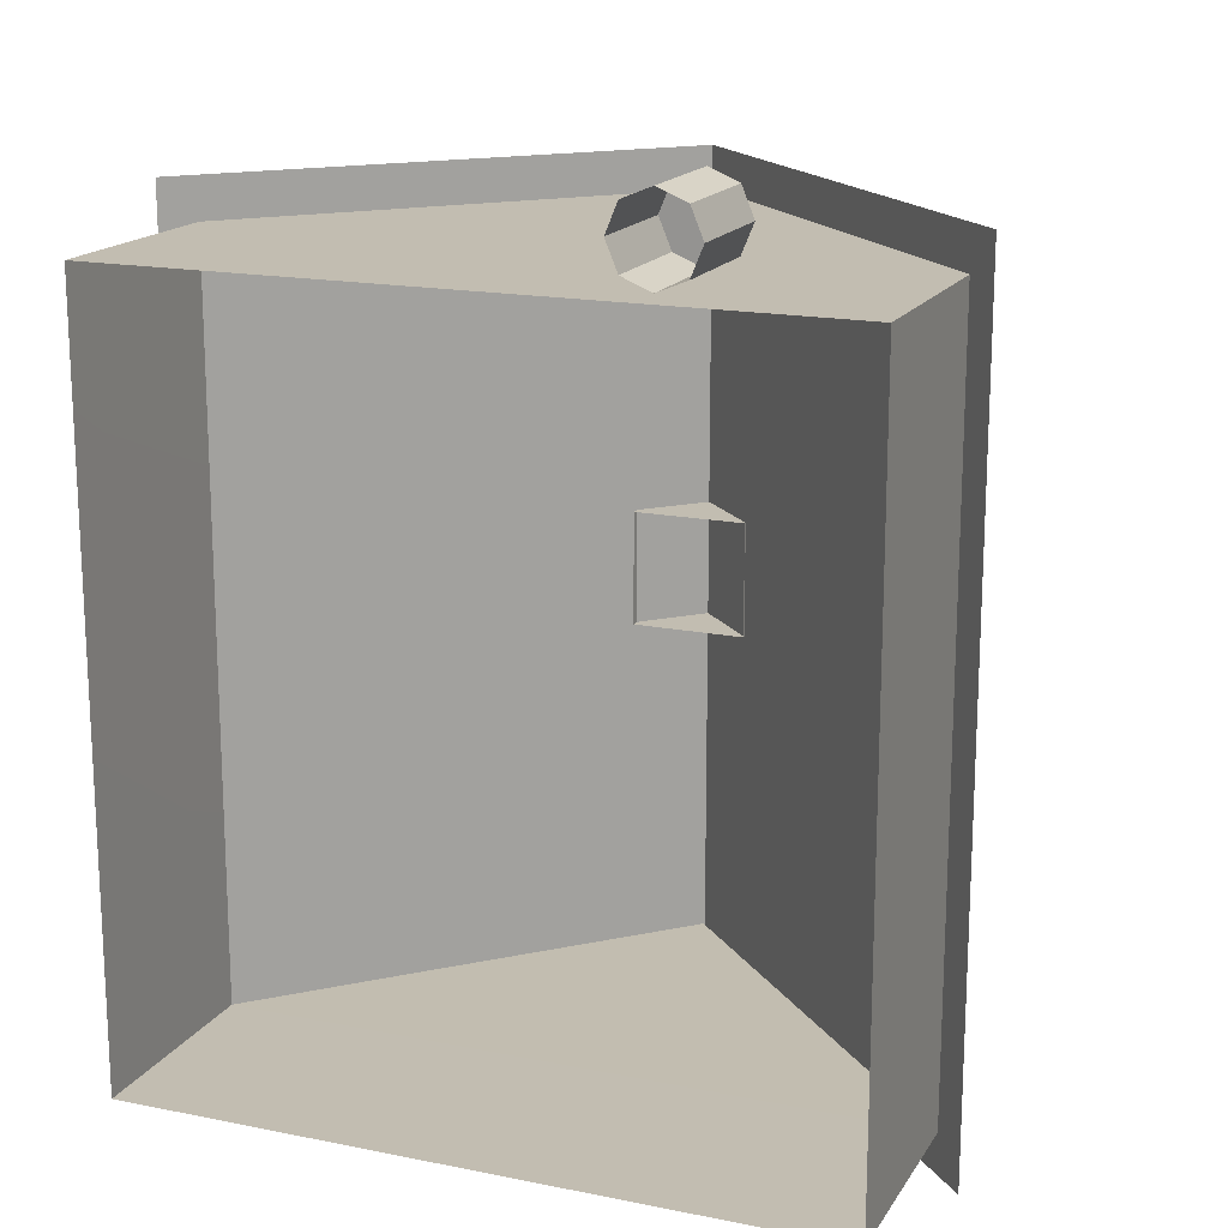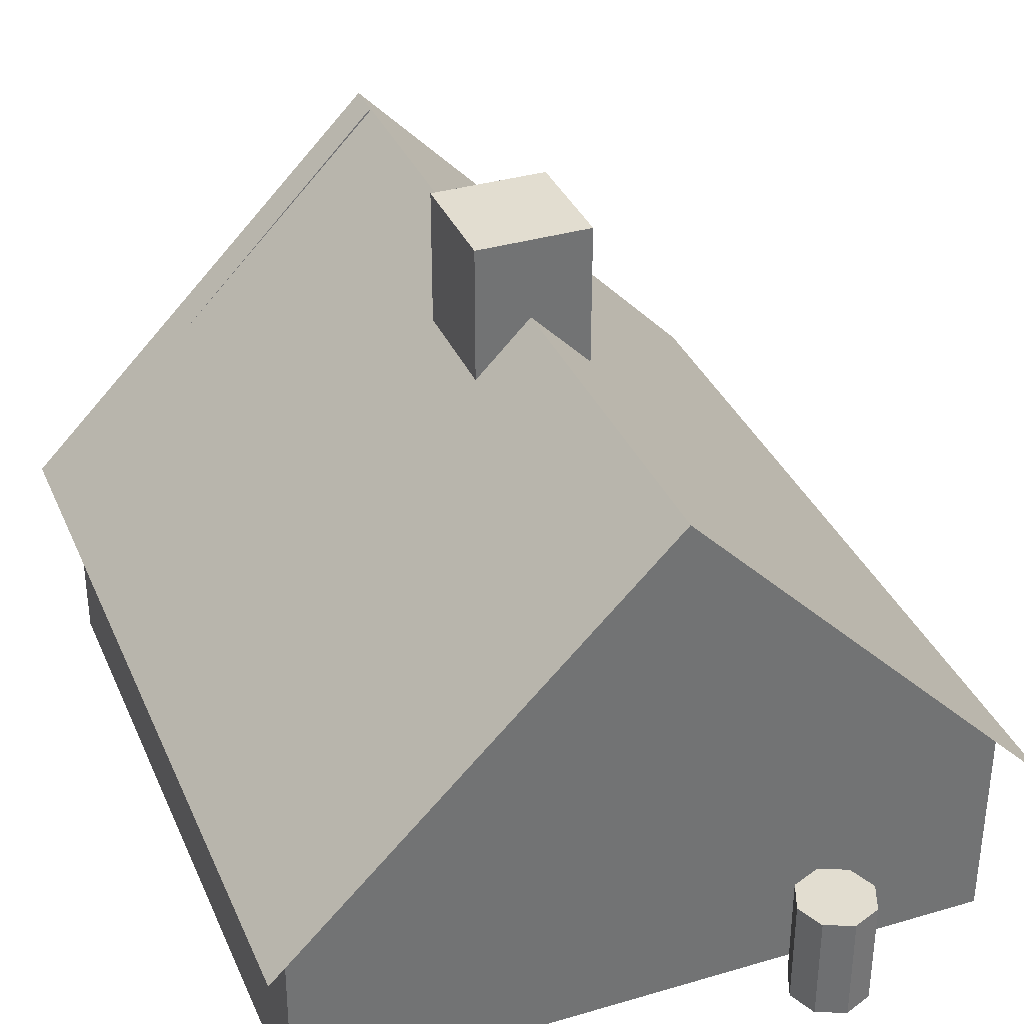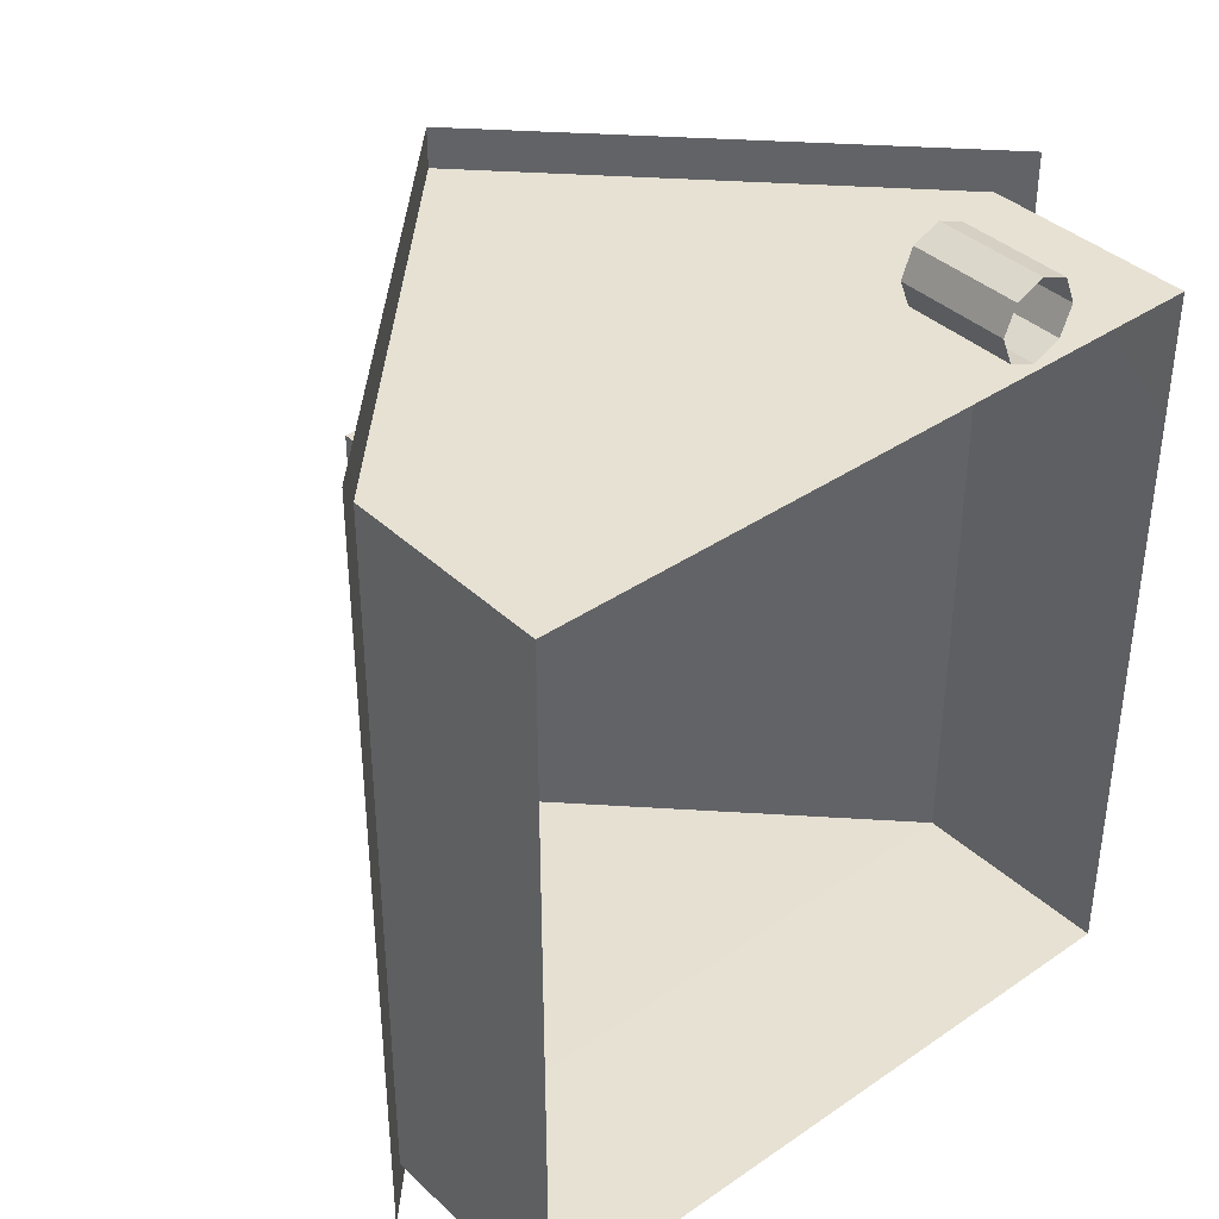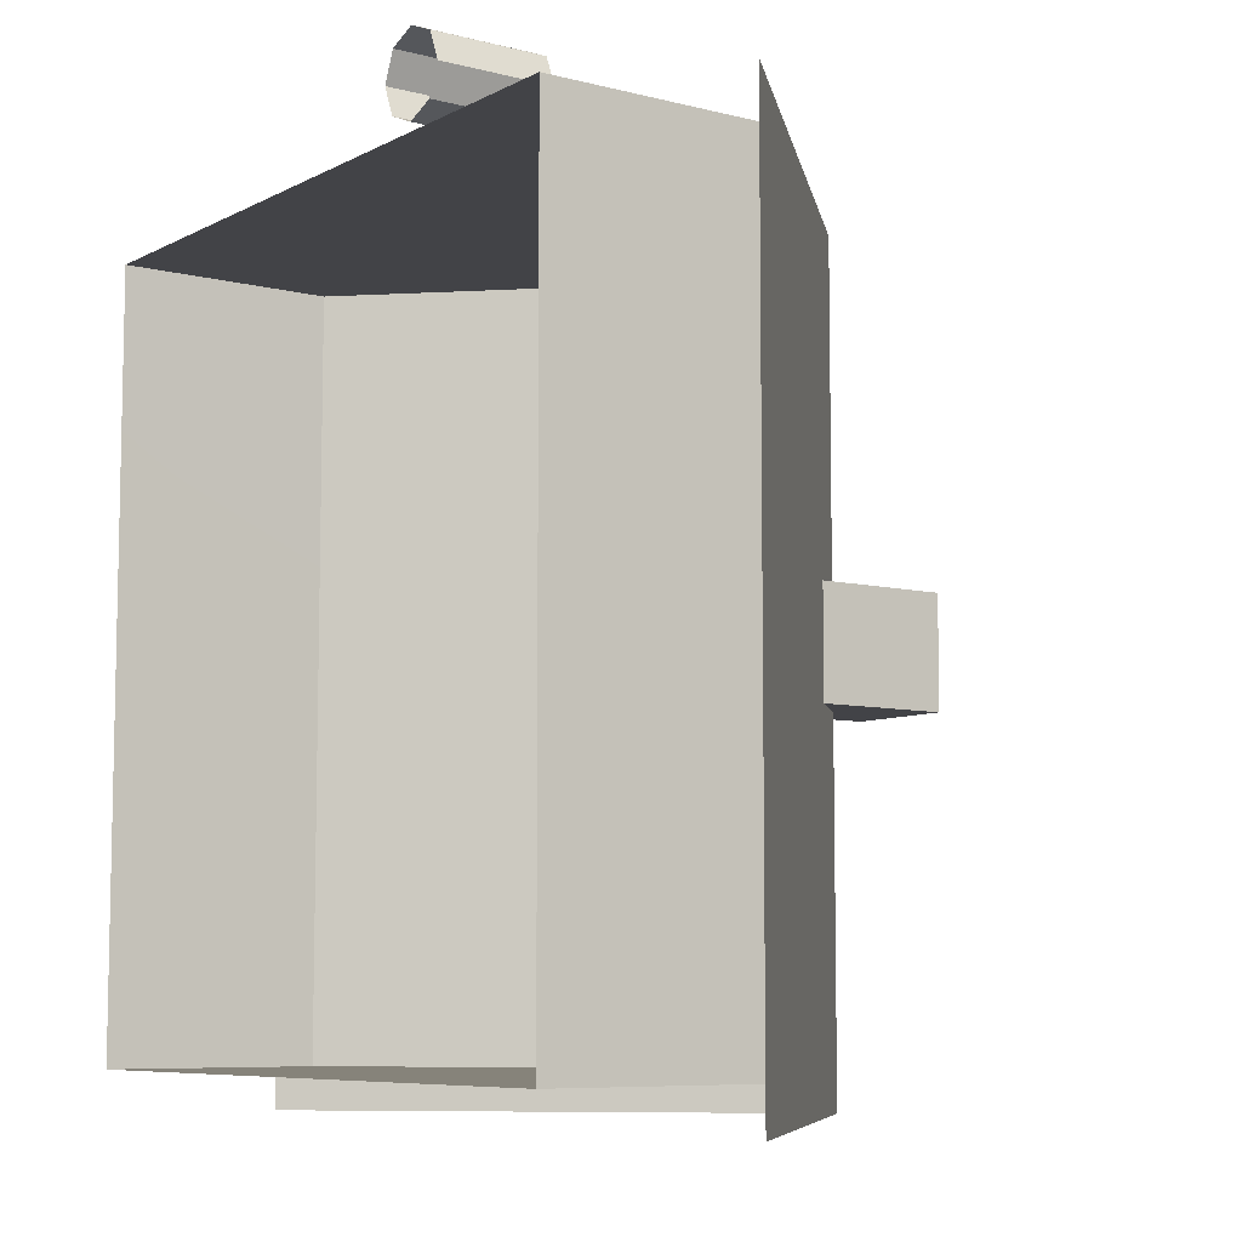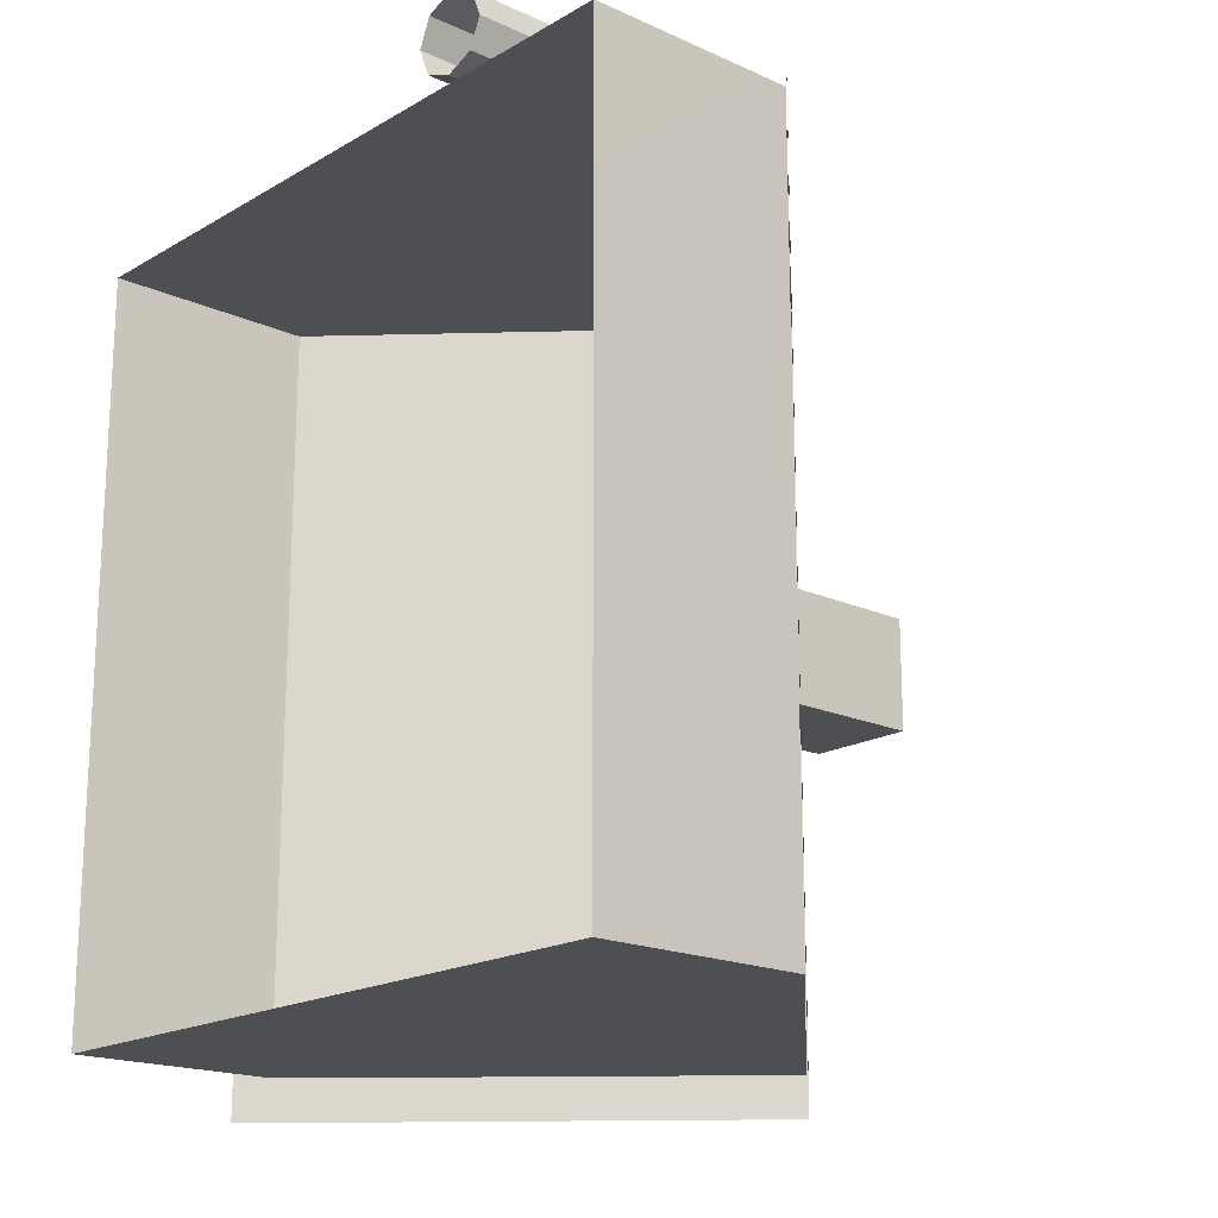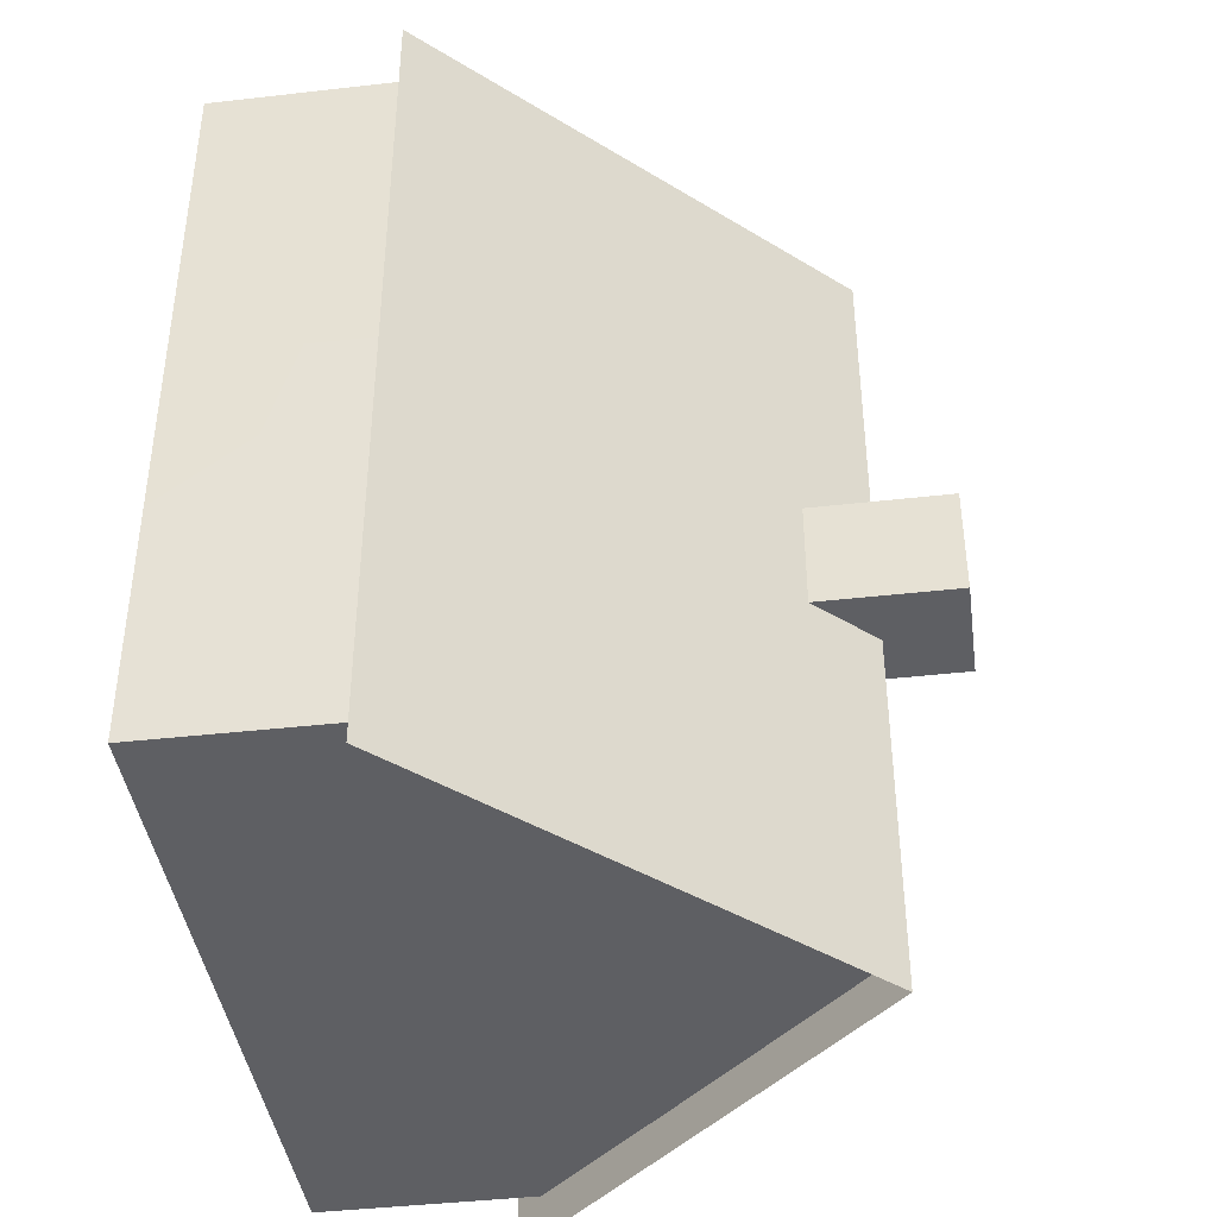
<metadata>
{"format":"obj","ext":"obj","renderer":"f3d","projection":"perspective","resolution":1024,"background":"white","views":[{"elev":16.9,"azim":22.1,"up":"+Z"},{"elev":35.3,"azim":-21.4,"up":"+Y"},{"elev":38.6,"azim":-40.9,"up":"+Z"},{"elev":-7.5,"azim":54.3,"up":"+Z"},{"elev":-18.0,"azim":48.4,"up":"+Z"},{"elev":-41.5,"azim":97.9,"up":"+Z"}]}
</metadata>
<code>
o House_Two_Mesh.005
v 7.261 1.808 -2.367
v 10.95 1.802 -2.367
v 9.107 3.69 -2.367
v 10.95 0.6705 -2.367
v 7.255 0.6766 -2.367
v 7.258 1.805 -6.334
v 7.255 0.6735 -6.334
v 10.95 0.6735 -6.334
v 10.94 1.805 -6.334
v 9.095 3.69 -6.338
v 11.09 1.666 -2.15
v 9.107 3.69 -6.553
v 9.107 3.69 -2.15
v 7.12 1.672 -6.553
v 7.12 1.672 -2.15
v 9.422 3.357 -3.985
v 8.822 4.113 -3.985
v 8.822 3.357 -3.985
v 9.422 4.113 -3.985
v 8.822 4.113 -4.585
v 9.422 4.113 -4.585
v 8.822 3.357 -4.585
v 9.422 3.357 -4.585
v 9.971 0.6731 -2.322
v 10.12 1.265 -2.26
v 10.12 0.6731 -2.26
v 9.82 0.6731 -2.26
v 9.971 1.265 -2.322
v 9.758 0.6731 -2.109
v 9.82 1.265 -2.26
v 9.82 0.6731 -1.959
v 9.758 1.265 -2.109
v 9.971 0.6731 -1.897
v 9.82 1.265 -1.959
v 10.12 0.6731 -1.959
v 9.971 1.265 -1.897
v 10.18 0.6731 -2.109
v 10.12 1.265 -1.959
v 10.18 1.265 -2.109
v 9.971 1.265 -2.109
v 11.09 1.666 -6.553
f 1 2 3
f 1 4 2
f 5 6 7
f 2 8 9
f 9 6 10
f 8 6 9
f 11 12 13
f 13 14 15
f 16 17 18
f 19 20 17
f 21 22 20
f 23 19 16
f 18 20 22
f 24 25 26
f 27 28 24
f 29 30 27
f 31 32 29
f 33 34 31
f 35 36 33
f 37 38 35
f 26 39 37
f 25 28 40
f 28 30 40
f 30 32 40
f 32 34 40
f 34 36 40
f 36 38 40
f 38 39 40
f 39 25 40
f 1 5 4
f 5 1 6
f 2 4 8
f 8 7 6
f 11 41 12
f 13 12 14
f 16 19 17
f 19 21 20
f 21 23 22
f 23 21 19
f 18 17 20
f 24 28 25
f 27 30 28
f 29 32 30
f 31 34 32
f 33 36 34
f 35 38 36
f 37 39 38
f 26 25 39

</code>
